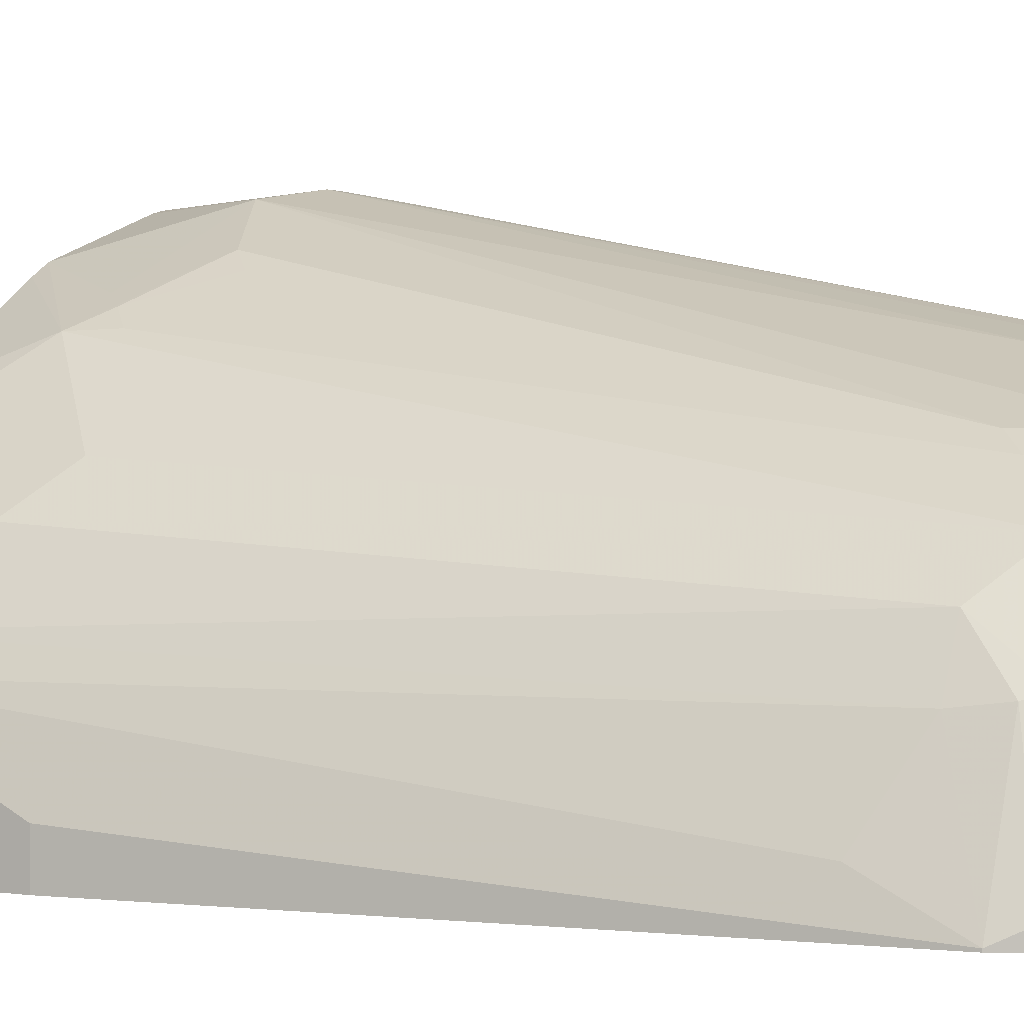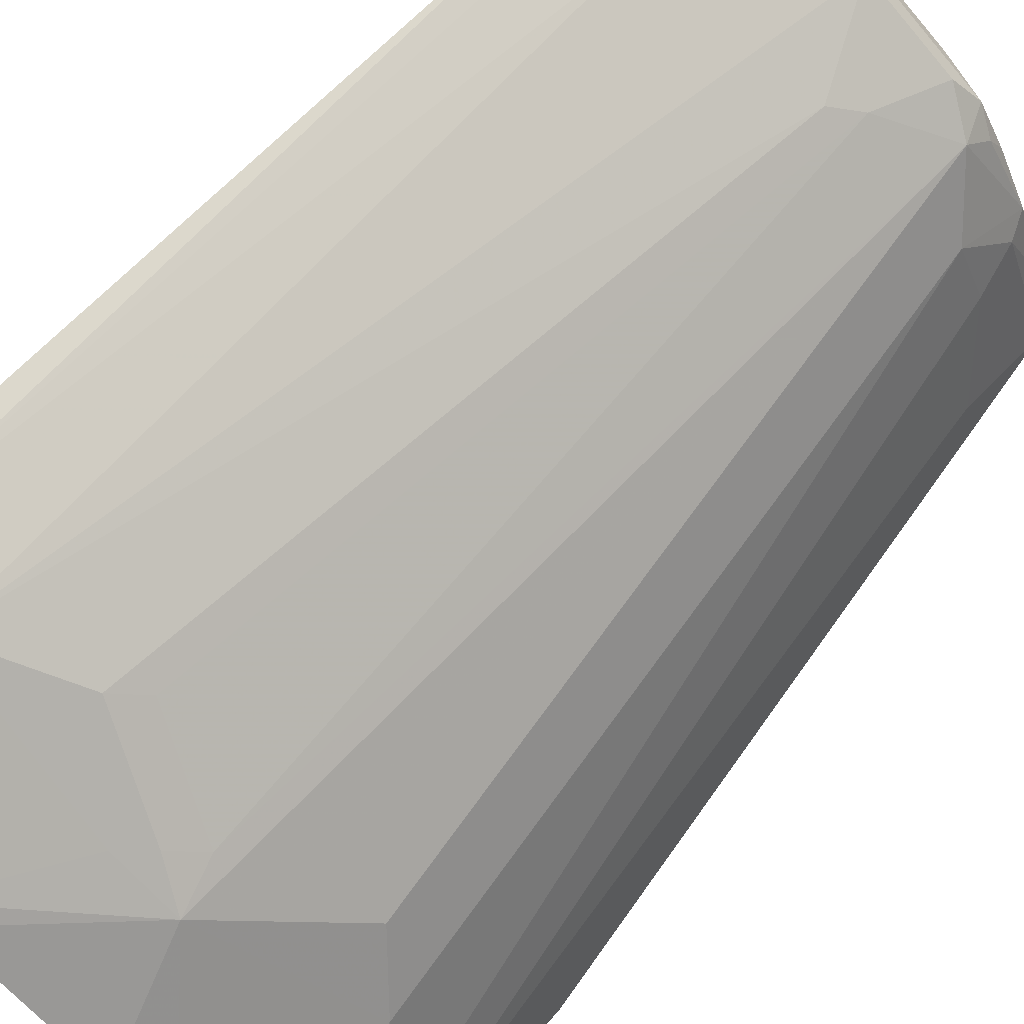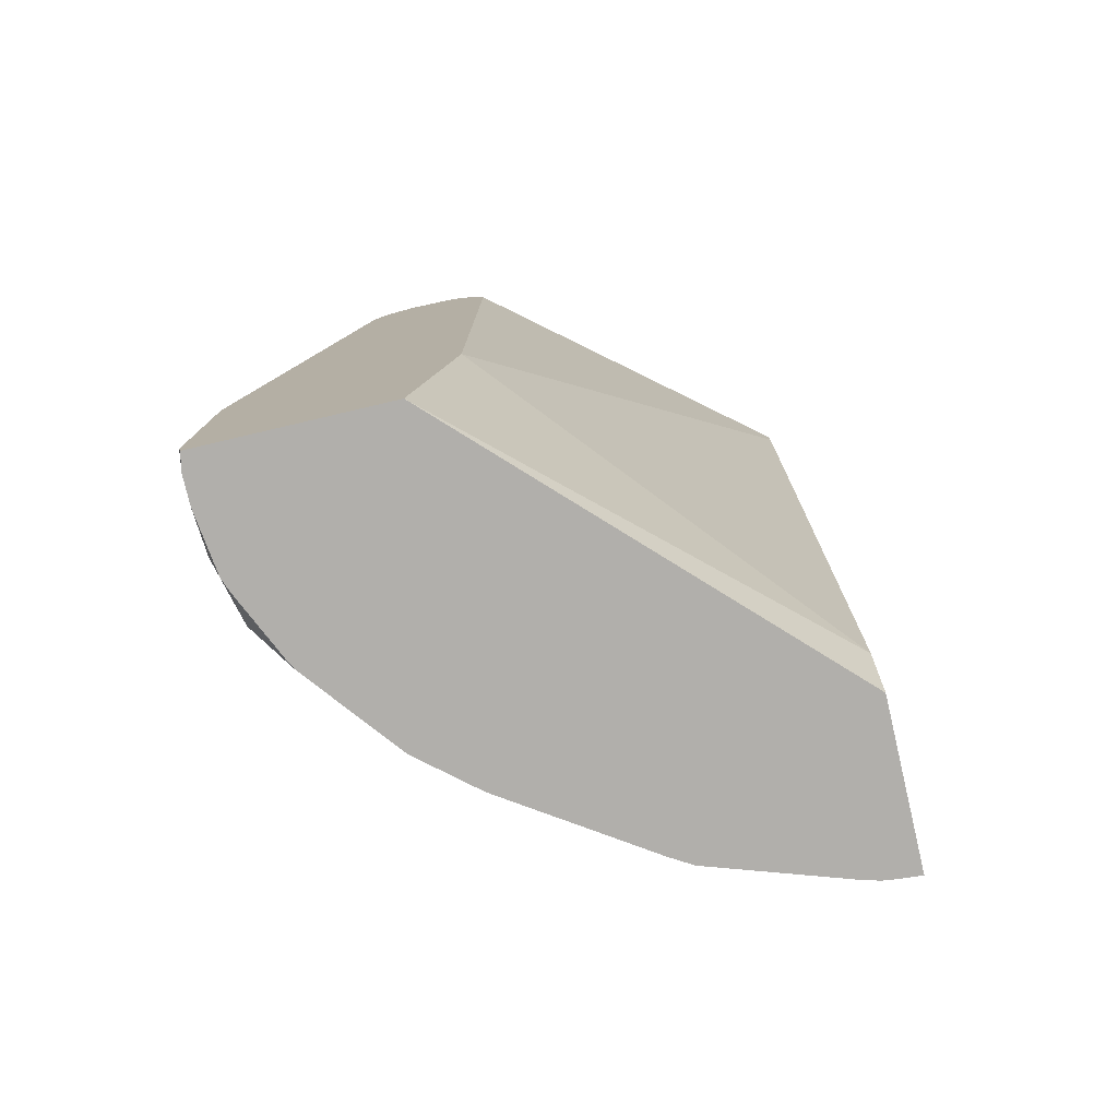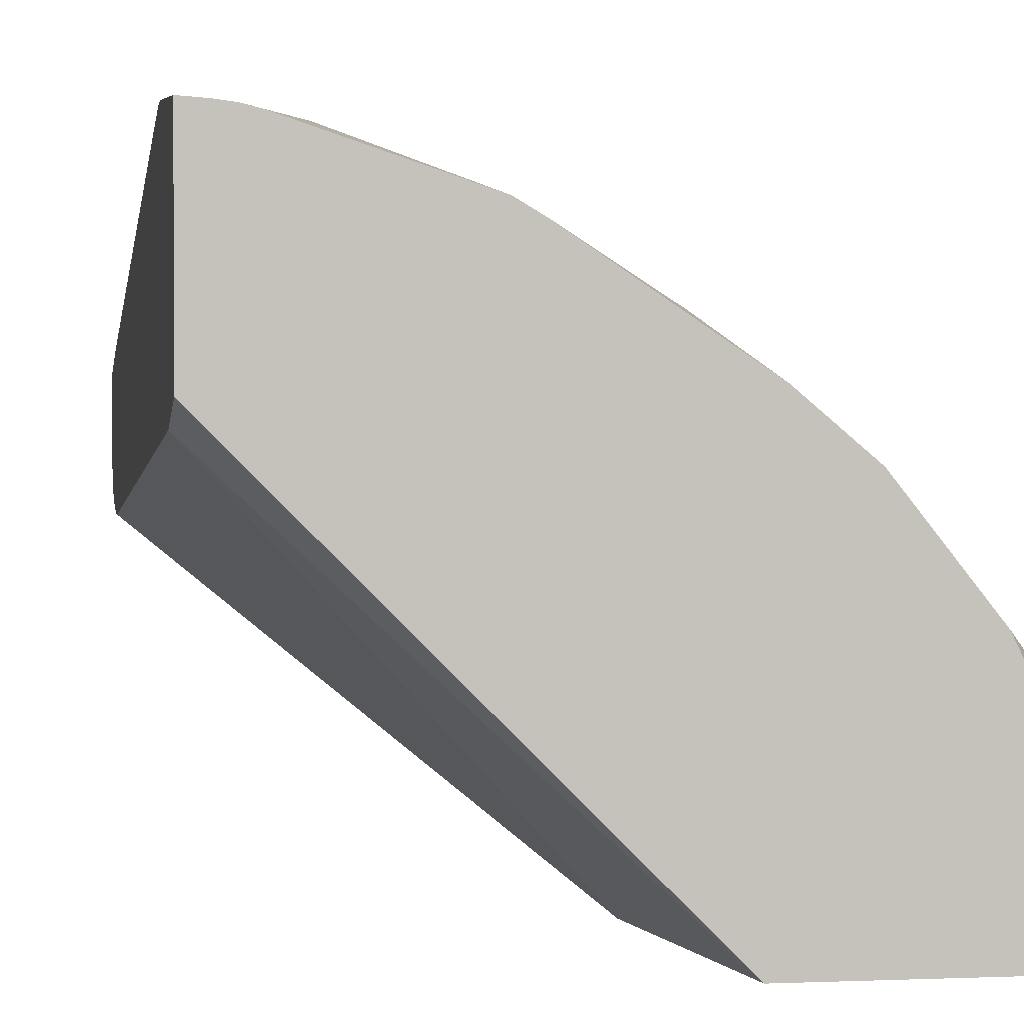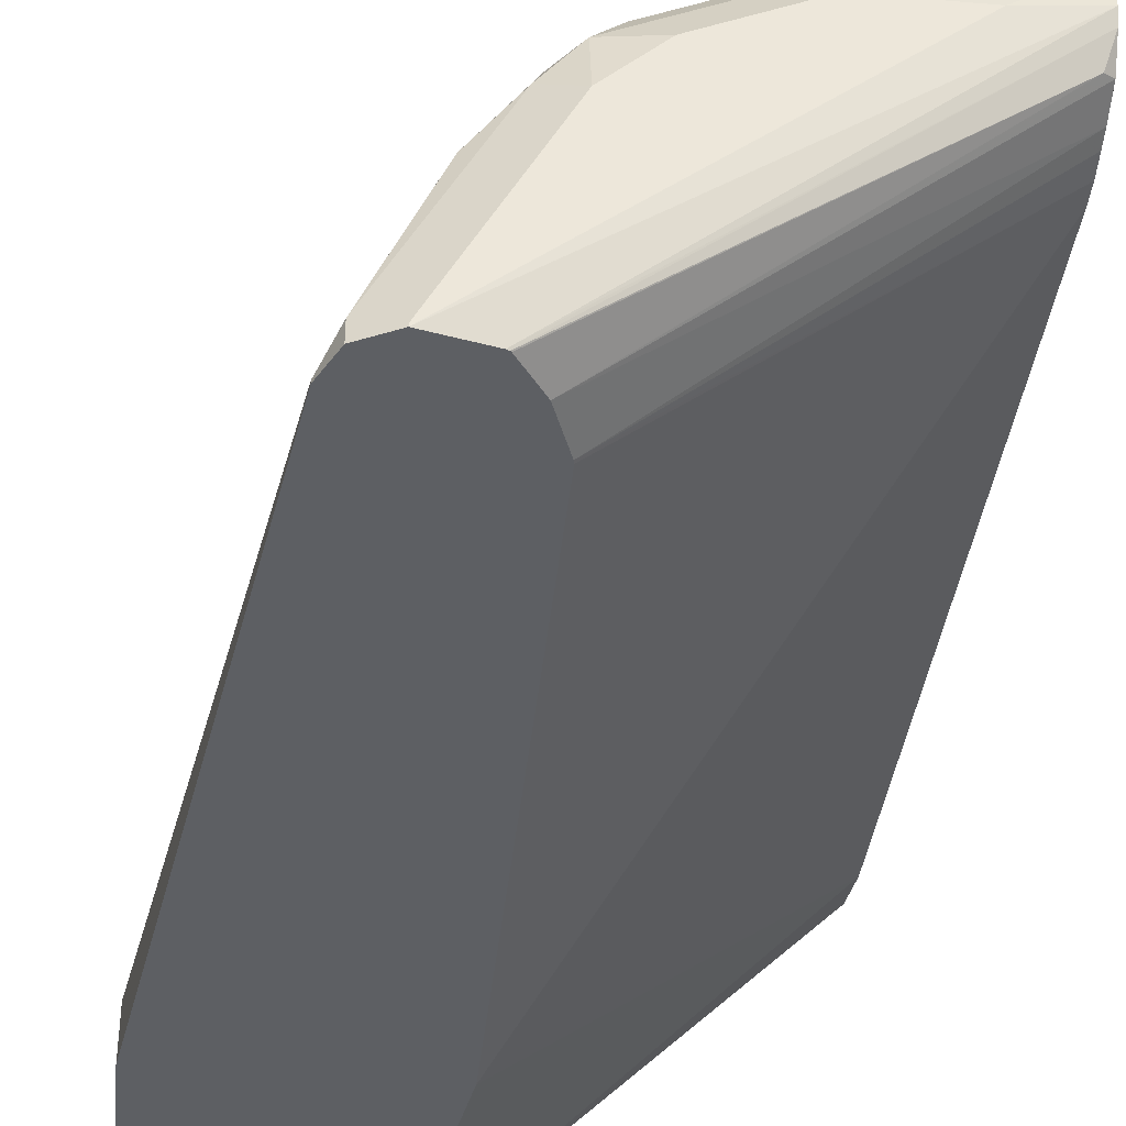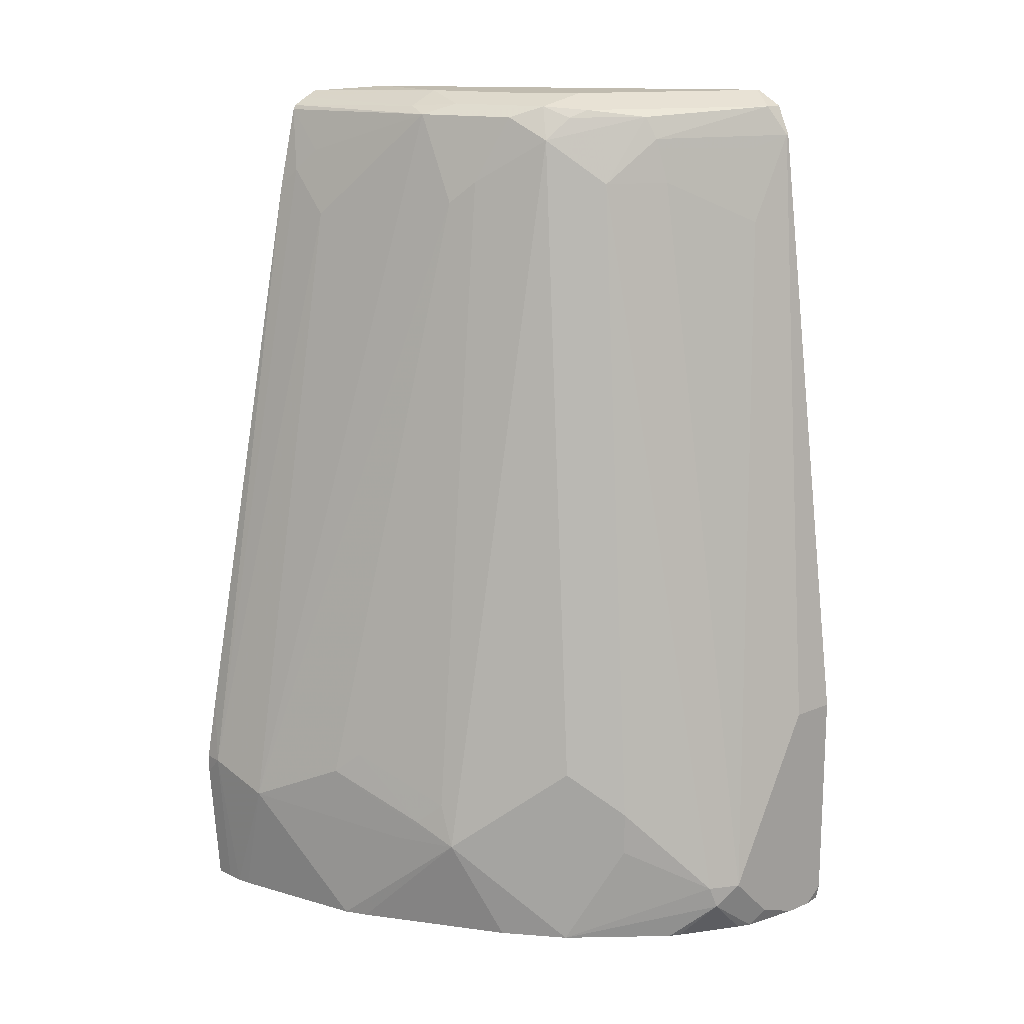
<metadata>
{"format":"obj","ext":"obj","renderer":"f3d","projection":"perspective","resolution":1024,"background":"white","views":[{"elev":1.4,"azim":119.9,"up":"+Z"},{"elev":79.9,"azim":44.0,"up":"+Z"},{"elev":-78.2,"azim":-166.8,"up":"+Y"},{"elev":1.8,"azim":-9.1,"up":"+Z"},{"elev":-40.4,"azim":174.1,"up":"+Z"},{"elev":15.9,"azim":49.4,"up":"+Y"}]}
</metadata>
<code>
v 0.77 0.3224 -0.07259
v 0.77 0.3224 -0.05371
v 0.77 0.2328 -0.07259
v 0.7342 0.5731 -0.07259
v 0.77 0.2507 -0.01789
v 0.7342 0.5731 -0.07162
v 0.77 0.2265 -0.06534
v 0.7687 0.2269 -0.07259
v 0.7337 0.574 -0.07259
v 0.7641 0.2507 -0.005954
v 0.7656 0.2418 -0.008938
v 0.7669 0.2265 -0.02951
v 0.77 0.2328 -0.03581
v 0.7342 0.5372 -0.05371
v 0.7163 0.5551 -0.01789
v 0.7283 0.585 -0.06565
v 0.7118 0.5731 -0.01566
v 0.7297 0.5551 -0.05147
v 0.77 0.2265 -0.05371
v 0.7686 0.2265 -0.07259
v 0.7283 0.585 -0.07259
v 0.7402 0.2866 0.02388
v 0.7402 0.2687 0.02388
v 0.7223 0.2265 0.04177
v 0.7044 0.5551 0.005982
v 0.7512 0.2265 0.005362
v 0.7533 0.2265 0.001177
v 0.7649 0.2265 -0.02419
v 0.6924 0.585 0.005982
v 0.7074 0.582 -0.01341
v 0.7163 0.591 -0.07162
v 0.6805 0.591 1.404e-05
v 0.695 0.2265 -0.07259
v 0.7163 0.591 -0.07259
v 0.7223 0.3045 0.04177
v 0.6865 0.2687 0.07759
v 0.6865 0.5731 0.02388
v 0.7005 0.2265 0.06018
v 0.6895 0.582 0.01344
v 0.6805 0.5865 0.02016
v 0.6626 0.591 0.01792
v 0.5653 0.2265 0.05715
v 0.5653 0.2507 0.04991
v 0.6805 0.3224 -0.07259
v 0.5653 0.588 0.04212
v 0.591 0.591 0.0358
v 0.6972 0.5867 -0.07259
v 0.7044 0.2866 0.05969
v 0.6805 0.2866 0.07833
v 0.6715 0.2776 0.08505
v 0.6507 0.2866 0.0955
v 0.6626 0.2687 0.08953
v 0.6384 0.2265 0.101
v 0.6468 0.2265 0.09598
v 0.6715 0.582 0.03133
v 0.6626 0.5551 0.04252
v 0.6447 0.5865 0.03805
v 0.6357 0.582 0.04923
v 0.6268 0.591 0.0358
v 0.5653 0.2265 0.1215
v 0.5653 0.5474 0.02179
v 0.6805 0.5551 -0.07259
v 0.5653 0.5884 0.05498
v 0.5653 0.5861 0.03733
v 0.6963 0.5864 -0.07259
v 0.6447 0.3045 0.09625
v 0.6357 0.2955 0.103
v 0.5999 0.2776 0.1209
v 0.5847 0.2265 0.1189
v 0.6536 0.5462 0.04923
v 0.6268 0.585 0.04774
v 0.5653 0.5826 0.06564
v 0.5653 0.5808 0.06684
v 0.582 0.5641 0.06715
v 0.6268 0.5731 0.05372
v 0.5653 0.5858 0.06016
v 0.5731 0.2265 0.121
v 0.5653 0.2788 0.1254
v 0.5653 0.5551 0.02179
v 0.6807 0.5562 -0.07259
v 0.5686 0.582 0.02685
v 0.5653 0.5794 0.02817
v 0.6959 0.586 -0.07259
v 0.5731 0.2866 0.1254
v 0.5794 0.2265 0.1202
v 0.5999 0.5462 0.06715
v 0.591 0.5372 0.07163
v 0.5731 0.5551 0.07163
v 0.5653 0.5474 0.07453
v 0.5653 0.2866 0.1254
v 0.5653 0.5629 0.02325
v 0.5653 0.5686 0.0246
v 0.6871 0.5732 -0.07259
v 0.5653 0.3122 0.1206
f 49 66 50
f 42 72 76
f 42 76 63
f 42 63 45
f 42 45 64
f 42 64 82
f 42 82 92
f 42 92 91
f 42 91 79
f 42 79 61
f 49 56 66
f 42 61 43
f 50 66 67
f 43 61 44
f 44 61 79
f 45 63 46
f 45 47 64
f 46 63 59
f 47 65 64
f 42 73 72
f 44 79 62
f 37 55 56
f 42 94 89
f 36 37 49
f 51 68 52
f 36 49 50
f 36 50 67
f 36 67 51
f 36 51 52
f 36 52 53
f 36 53 54
f 36 54 38
f 37 39 40
f 37 40 55
f 37 56 49
f 40 41 57
f 40 57 58
f 40 58 55
f 41 59 57
f 42 60 78
f 42 78 90
f 42 90 94
f 42 89 73
f 51 67 68
f 68 75 86
f 53 68 69
f 71 76 72
f 73 88 74
f 73 89 88
f 74 88 87
f 74 87 86
f 74 86 75
f 77 85 84
f 77 84 78
f 78 84 90
f 79 91 80
f 80 92 93
f 81 93 82
f 81 83 93
f 82 93 92
f 84 94 90
f 84 87 88
f 84 88 89
f 84 89 94
f 36 48 37
f 68 87 84
f 68 86 87
f 68 85 69
f 68 84 85
f 55 58 56
f 56 58 70
f 56 70 67
f 56 67 66
f 57 59 71
f 57 71 58
f 58 71 72
f 58 72 73
f 58 73 74
f 52 68 53
f 58 74 75
f 58 68 70
f 59 63 76
f 59 76 71
f 60 77 78
f 62 79 80
f 64 65 81
f 64 81 82
f 65 83 81
f 67 70 68
f 58 75 68
f 35 37 48
f 80 91 92
f 34 47 45
f 5 10 11
f 5 11 12
f 5 12 13
f 5 6 14
f 5 14 15
f 5 15 10
f 6 9 16
f 6 16 17
f 6 17 15
f 6 15 18
f 6 18 14
f 7 19 12
f 7 12 28
f 7 28 27
f 7 27 26
f 7 26 24
f 7 24 38
f 7 38 54
f 7 54 53
f 4 9 6
f 3 7 8
f 2 6 5
f 1 6 2
f 35 48 36
f 1 2 5
f 1 5 13
f 1 13 19
f 1 19 7
f 1 7 3
f 1 3 8
f 1 8 20
f 1 33 44
f 7 53 69
f 1 44 62
f 1 80 93
f 1 93 83
f 1 83 65
f 1 65 47
f 1 47 34
f 1 34 21
f 1 21 9
f 1 9 4
f 1 4 6
f 1 62 80
f 7 69 85
f 1 20 33
f 7 77 60
f 22 35 36
f 22 36 23
f 22 25 37
f 22 37 35
f 23 36 24
f 24 36 38
f 25 30 37
f 29 39 30
f 29 32 40
f 29 40 39
f 30 39 37
f 31 34 46
f 31 46 59
f 31 59 41
f 32 41 40
f 33 42 43
f 33 43 44
f 34 45 46
f 7 85 77
f 17 30 25
f 16 32 29
f 31 41 32
f 16 34 31
f 7 60 42
f 7 42 33
f 16 31 32
f 7 33 20
f 9 21 16
f 10 22 23
f 10 23 24
f 10 24 11
f 10 15 25
f 10 25 22
f 7 20 8
f 11 26 27
f 16 21 34
f 11 27 28
f 11 28 12
f 12 19 13
f 14 18 15
f 15 17 25
f 16 30 17
f 11 24 26
f 16 29 30

</code>
